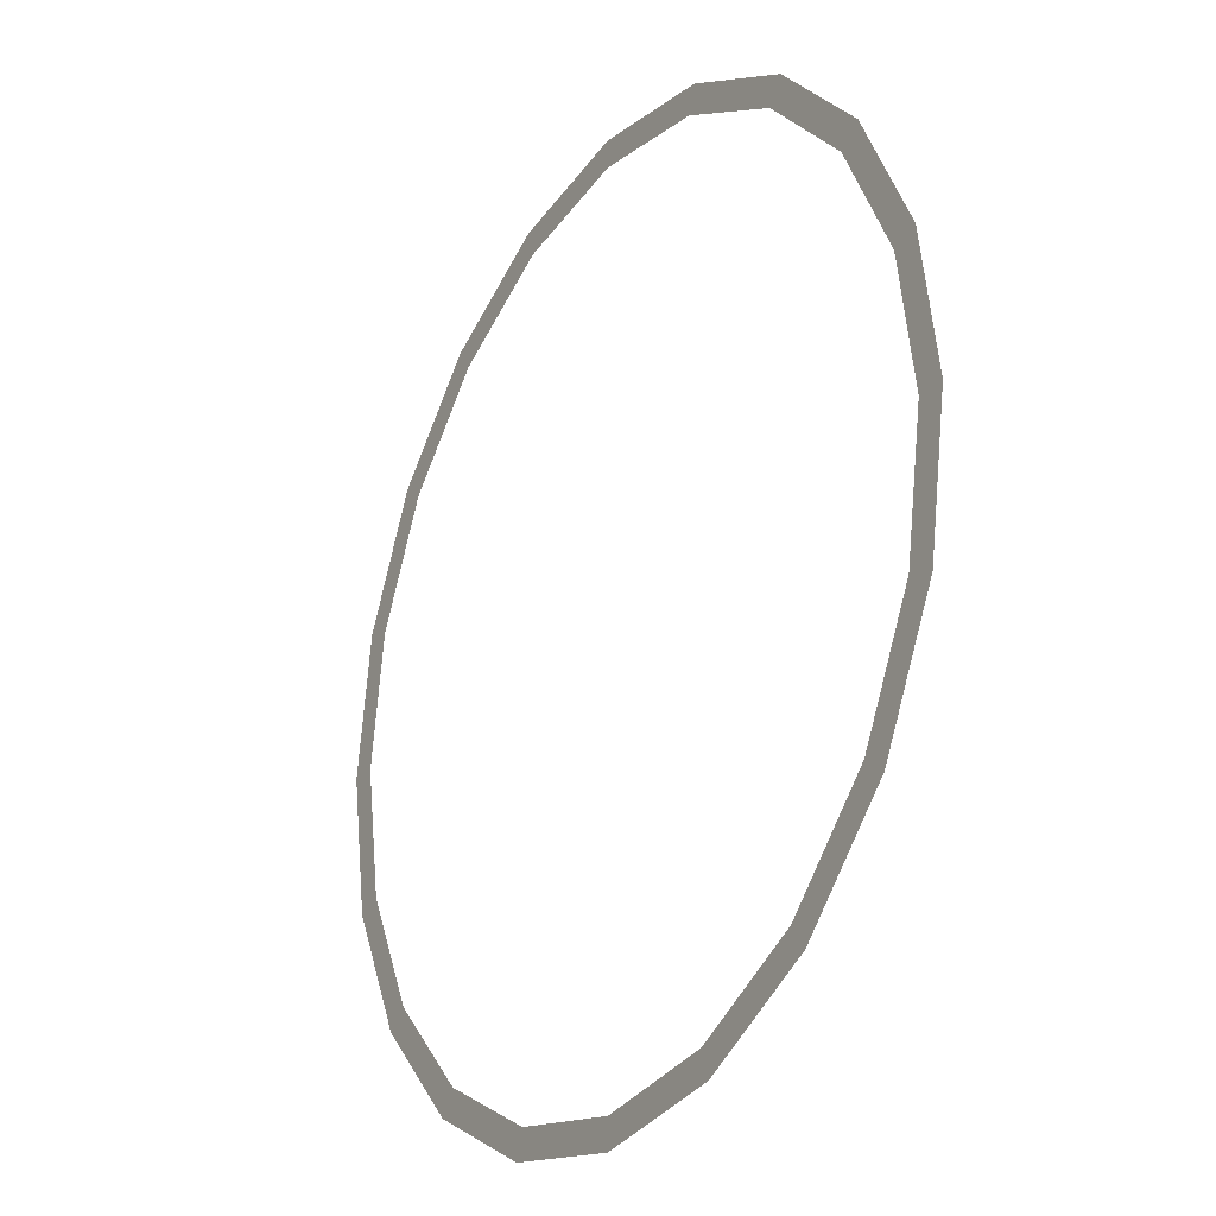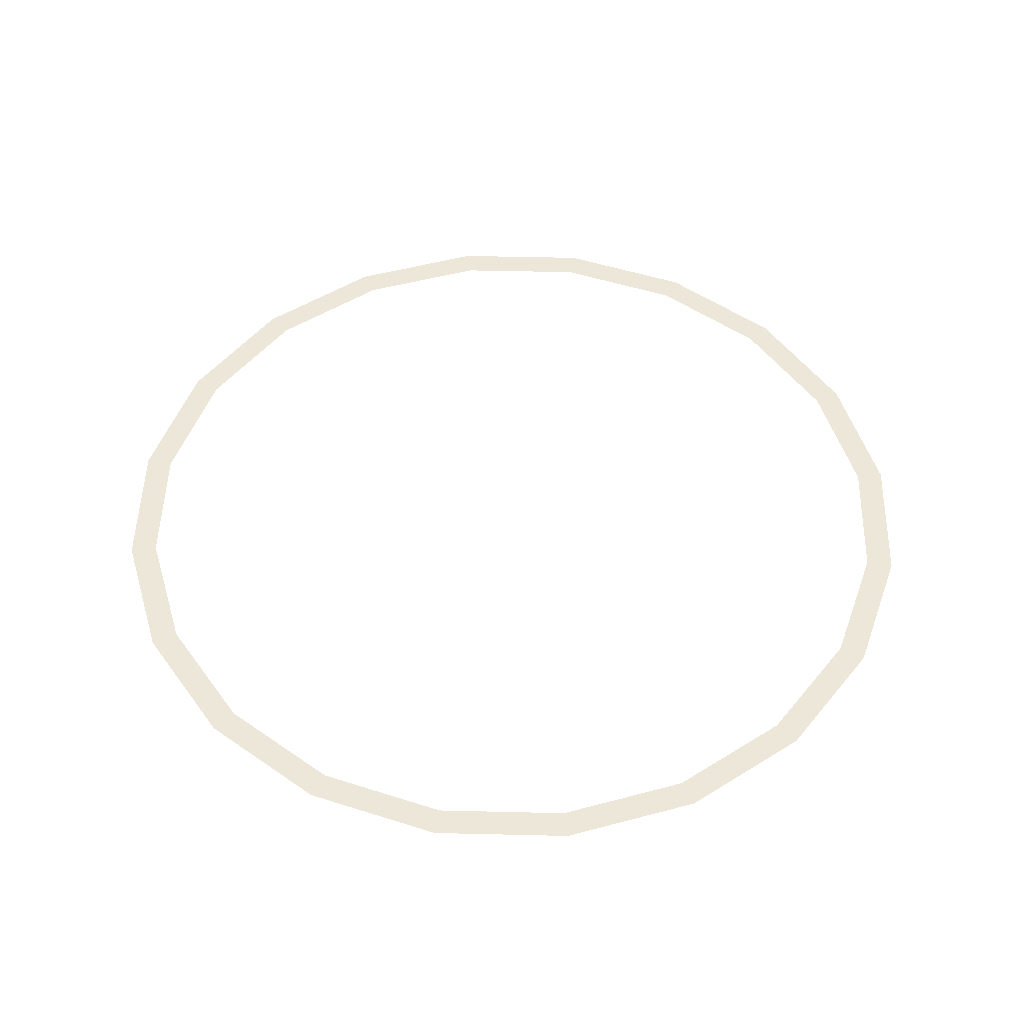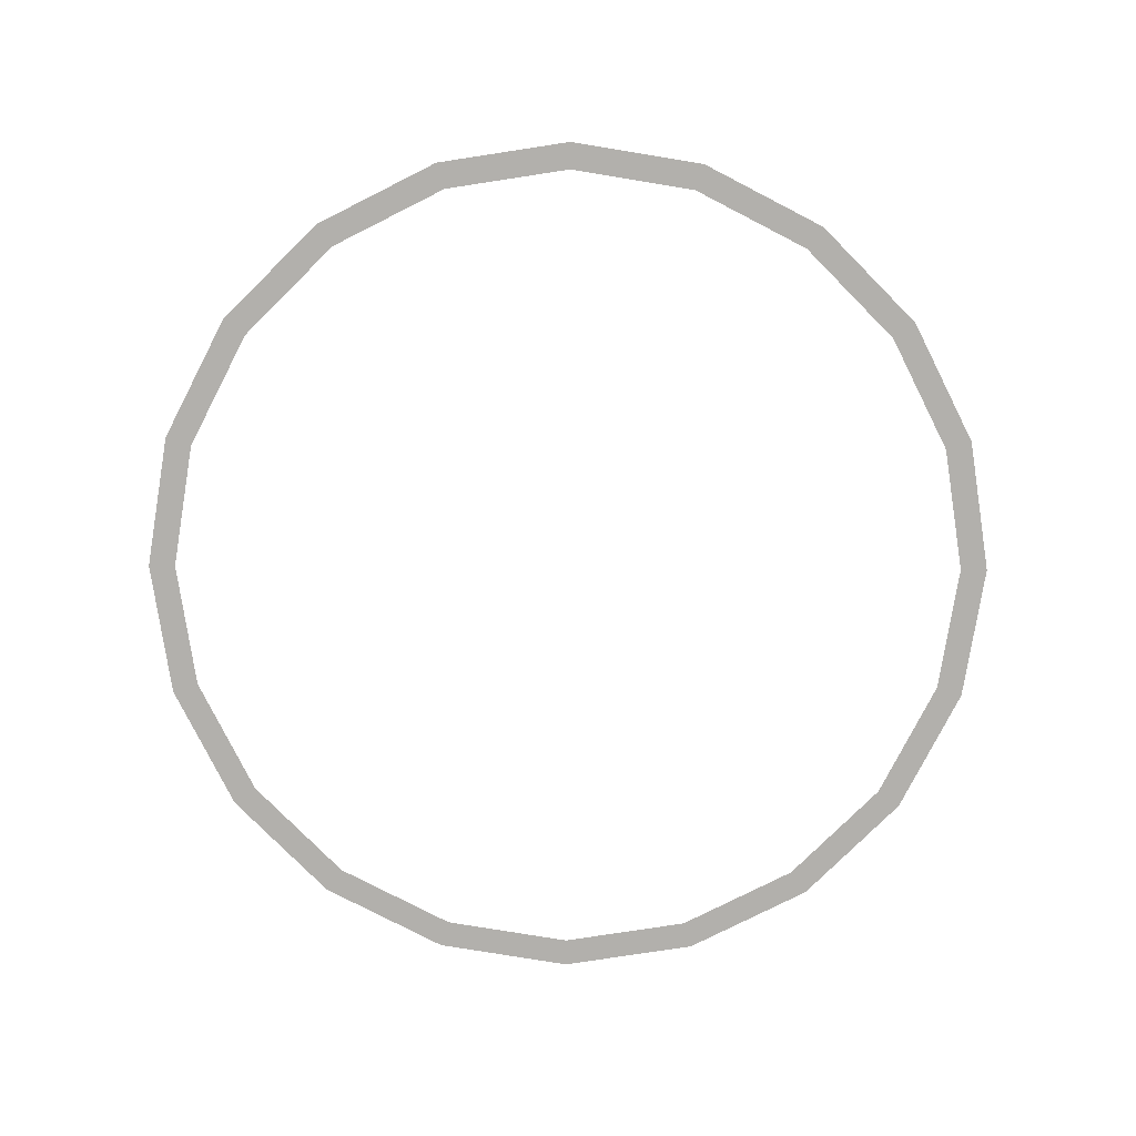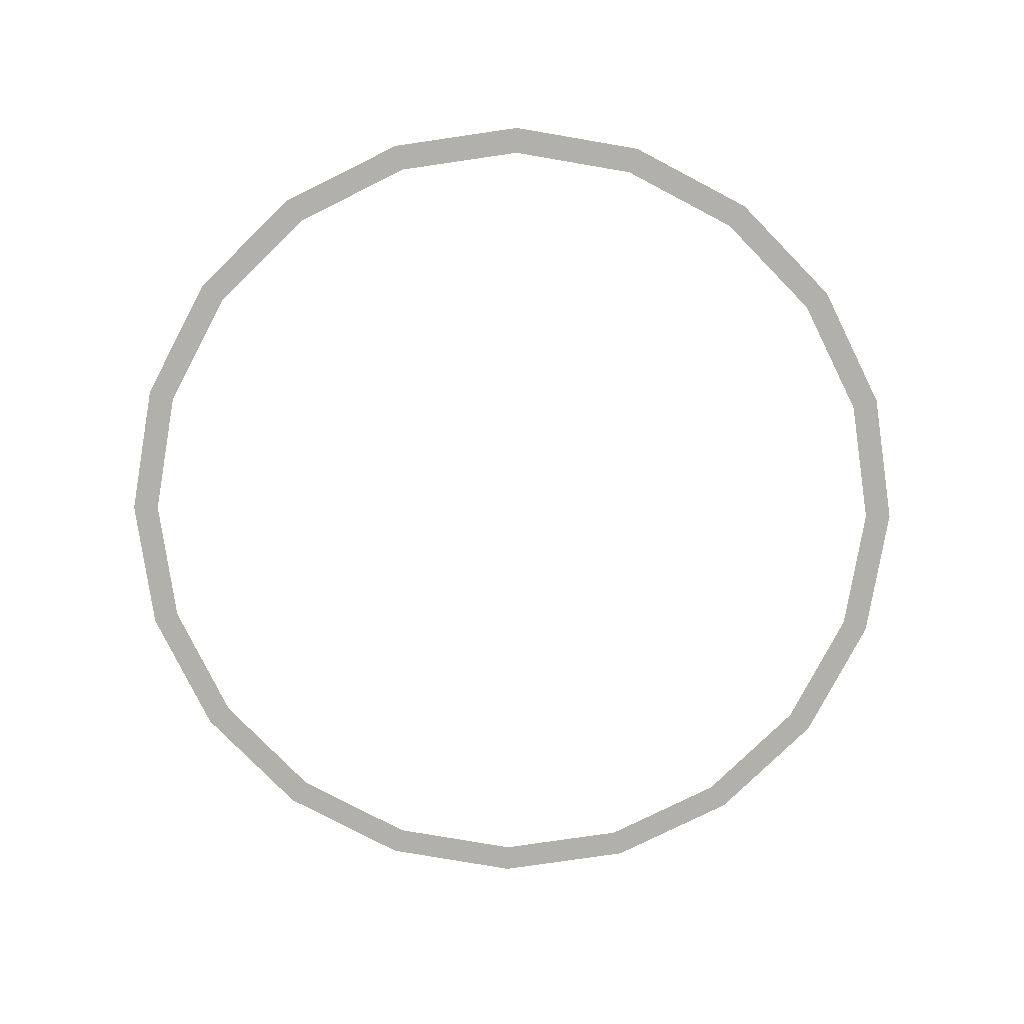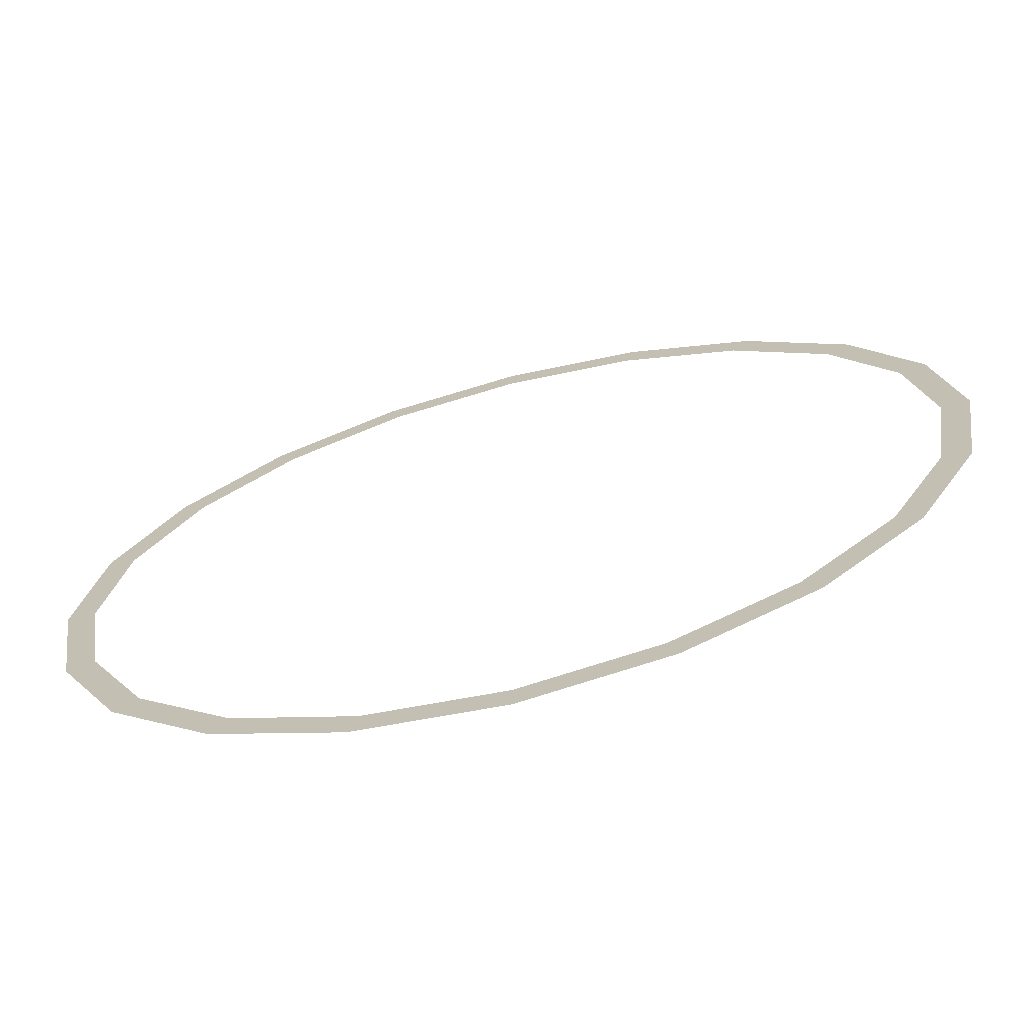
<metadata>
{"format":"obj","ext":"obj","renderer":"f3d","projection":"perspective","resolution":1024,"background":"white","views":[{"elev":-24.5,"azim":58.7,"up":"+Y"},{"elev":49.8,"azim":-43.5,"up":"+Z"},{"elev":-78.6,"azim":-162.3,"up":"+Z"},{"elev":-78.4,"azim":-54.7,"up":"+Z"},{"elev":-70.0,"azim":-165.5,"up":"+Y"}]}
</metadata>
<code>
g チューブ
v 0 -0.9 -0
v 0 -0.96 -0
v 0.2967 -0.913 -0
v 0.2781 -0.856 -0
v 0.5643 -0.7767 -0
v 0.529 -0.7281 -0
v 0.7767 -0.5643 -0
v 0.7281 -0.529 -0
v 0.913 -0.2967 -0
v 0.856 -0.2781 -0
v 0.96 0 0
v 0.9 0 0
v 0.913 0.2967 0
v 0.856 0.2781 0
v 0.7767 0.5643 0
v 0.7281 0.529 0
v 0.5643 0.7767 0
v 0.529 0.7281 0
v 0.2967 0.913 0
v 0.2781 0.856 0
v -0 0.96 0
v -0 0.9 0
v -0.2967 0.913 0
v -0.2781 0.856 0
v -0.5643 0.7767 0
v -0.529 0.7281 0
v -0.7767 0.5643 0
v -0.7281 0.529 0
v -0.913 0.2967 0
v -0.856 0.2781 0
v -0.96 -0 -0
v -0.9 -0 -0
v -0.913 -0.2967 -0
v -0.856 -0.2781 -0
v -0.7767 -0.5643 -0
v -0.7281 -0.529 -0
v -0.5643 -0.7767 -0
v -0.529 -0.7281 -0
v -0.2967 -0.913 -0
v -0.2781 -0.856 -0
f 4 3 2 1
f 6 5 3 4
f 8 7 5 6
f 10 9 7 8
f 12 11 9 10
f 14 13 11 12
f 16 15 13 14
f 18 17 15 16
f 20 19 17 18
f 22 21 19 20
f 24 23 21 22
f 26 25 23 24
f 28 27 25 26
f 30 29 27 28
f 32 31 29 30
f 34 33 31 32
f 36 35 33 34
f 38 37 35 36
f 40 39 37 38
f 1 2 39 40
f 2 3 4 1
f 3 5 6 4
f 5 7 8 6
f 7 9 10 8
f 9 11 12 10
f 11 13 14 12
f 13 15 16 14
f 15 17 18 16
f 17 19 20 18
f 19 21 22 20
f 21 23 24 22
f 23 25 26 24
f 25 27 28 26
f 27 29 30 28
f 29 31 32 30
f 31 33 34 32
f 33 35 36 34
f 35 37 38 36
f 37 39 40 38
f 39 2 1 40
f 3 3 2 2
f 5 5 3 3
f 7 7 5 5
f 9 9 7 7
f 11 11 9 9
f 13 13 11 11
f 15 15 13 13
f 17 17 15 15
f 19 19 17 17
f 21 21 19 19
f 23 23 21 21
f 25 25 23 23
f 27 27 25 25
f 29 29 27 27
f 31 31 29 29
f 33 33 31 31
f 35 35 33 33
f 37 37 35 35
f 39 39 37 37
f 2 2 39 39
f 1 4 4 1
f 4 6 6 4
f 6 8 8 6
f 8 10 10 8
f 10 12 12 10
f 12 14 14 12
f 14 16 16 14
f 16 18 18 16
f 18 20 20 18
f 20 22 22 20
f 22 24 24 22
f 24 26 26 24
f 26 28 28 26
f 28 30 30 28
f 30 32 32 30
f 32 34 34 32
f 34 36 36 34
f 36 38 38 36
f 38 40 40 38
f 40 1 1 40

</code>
